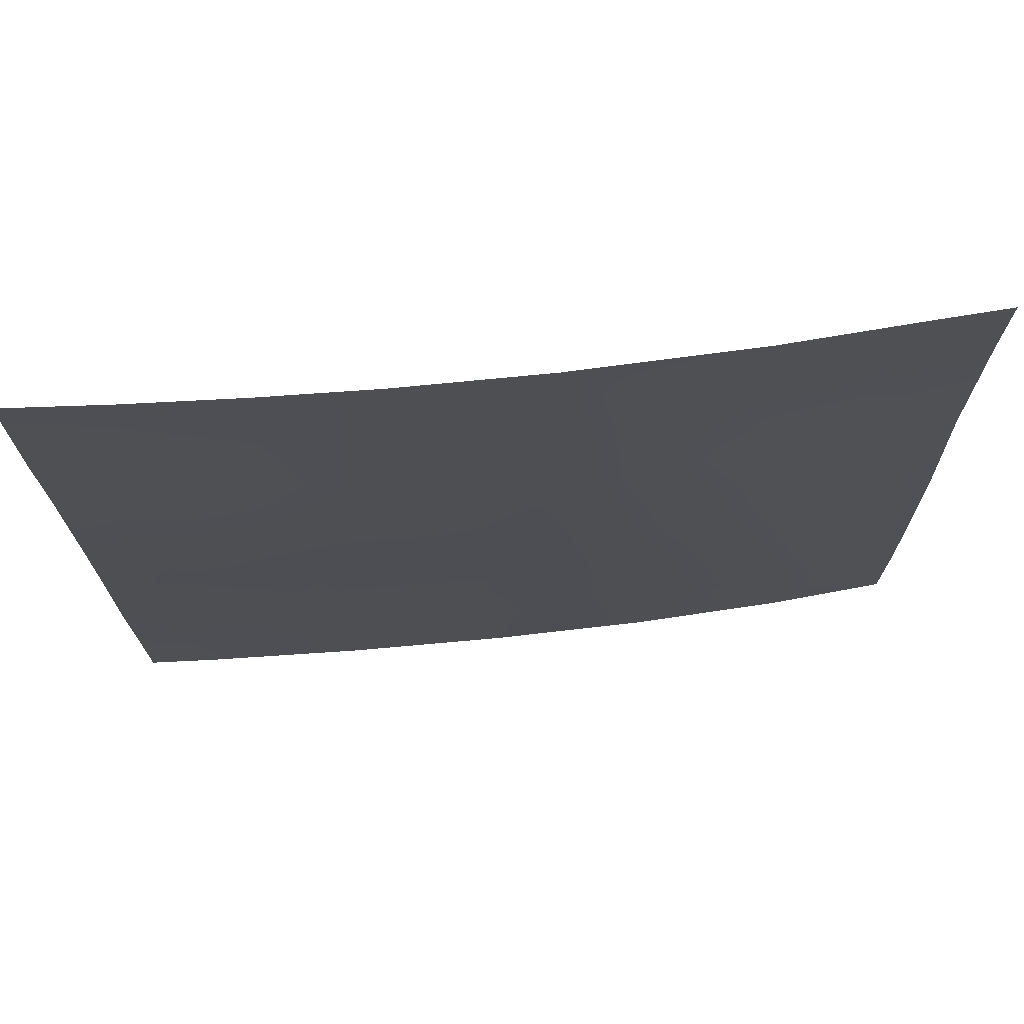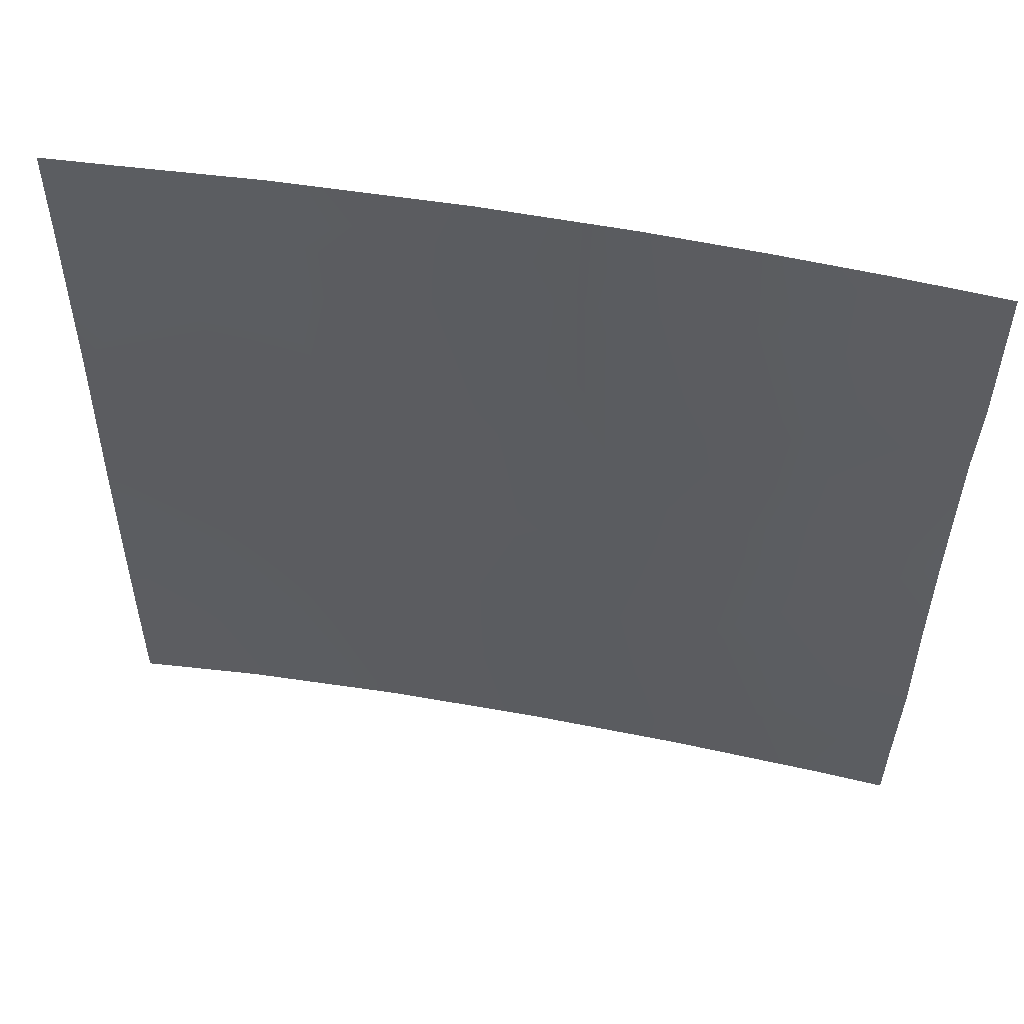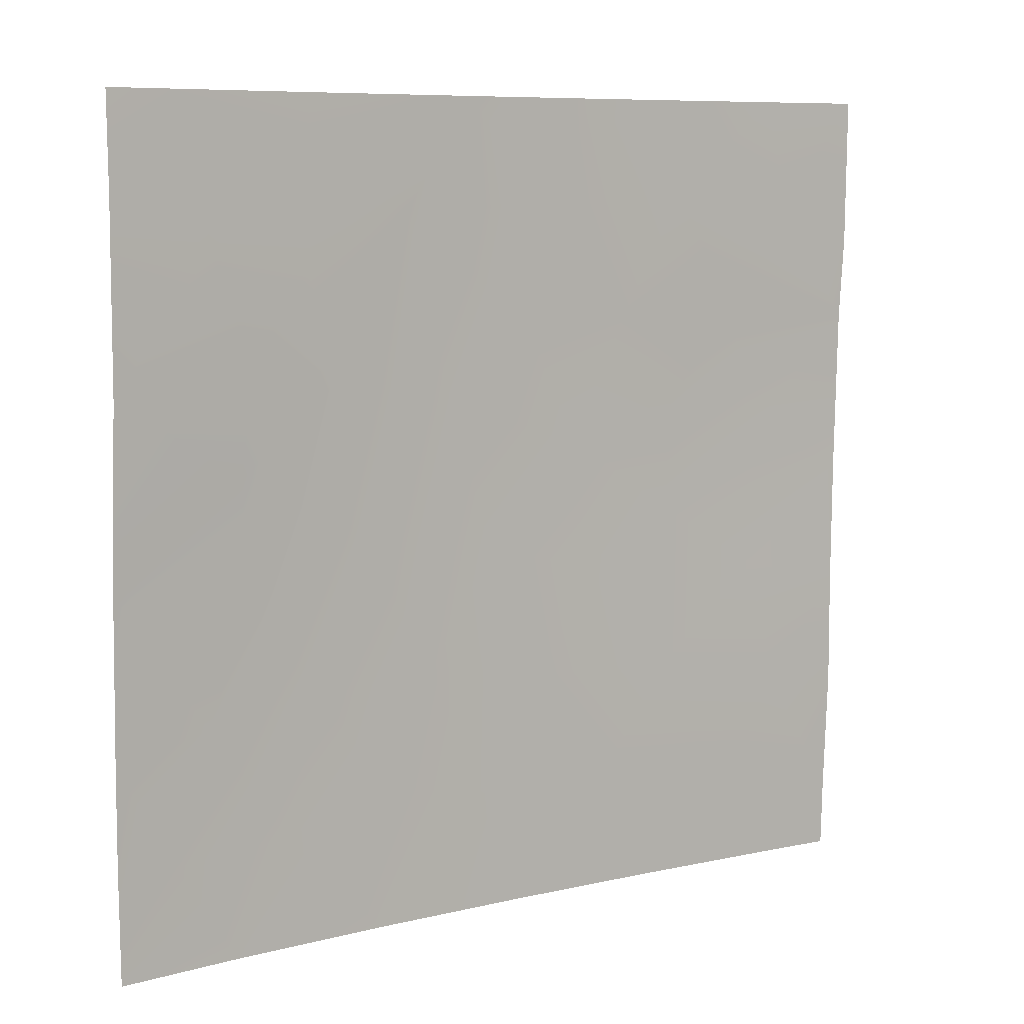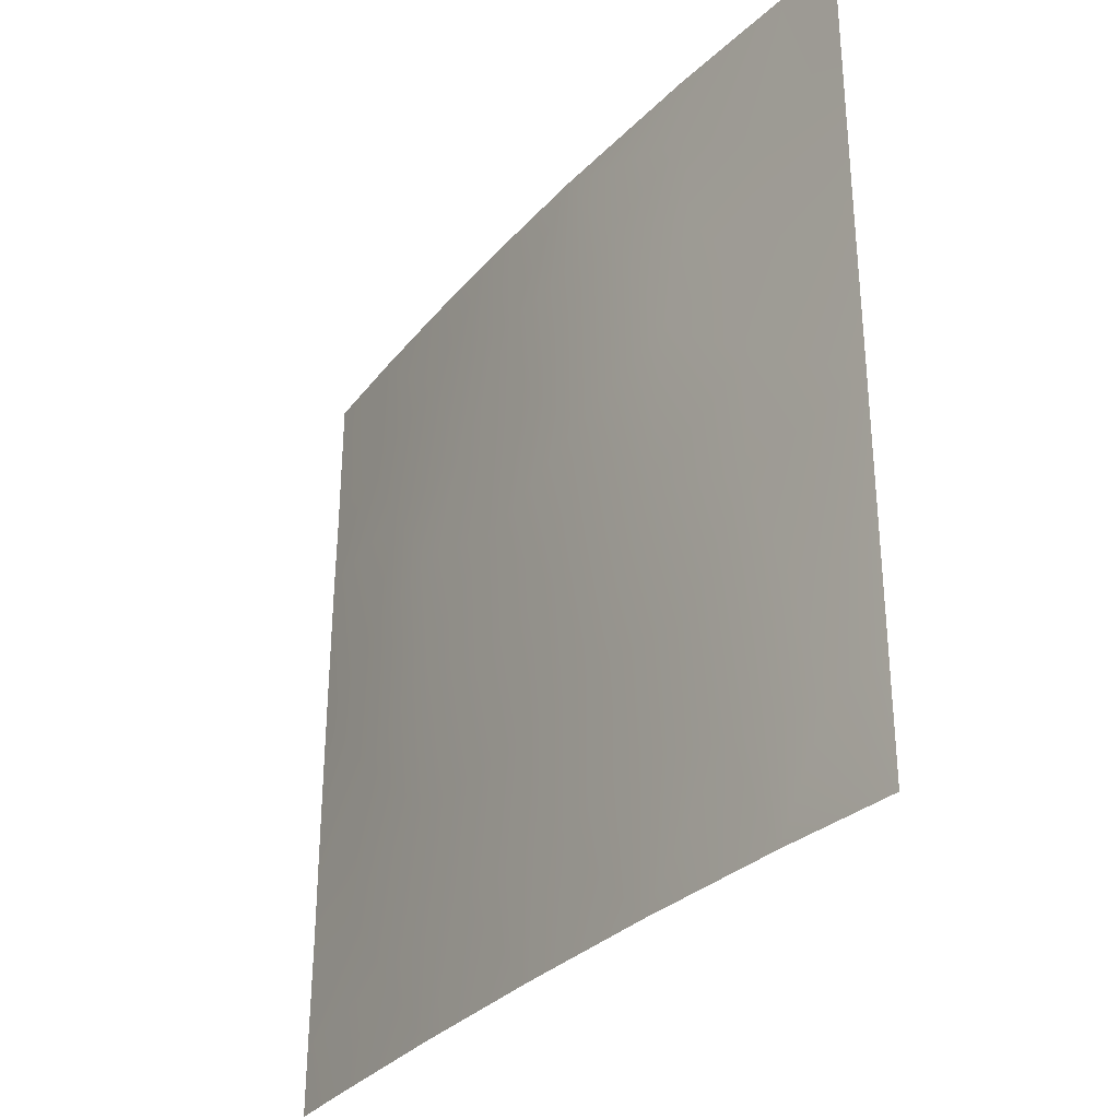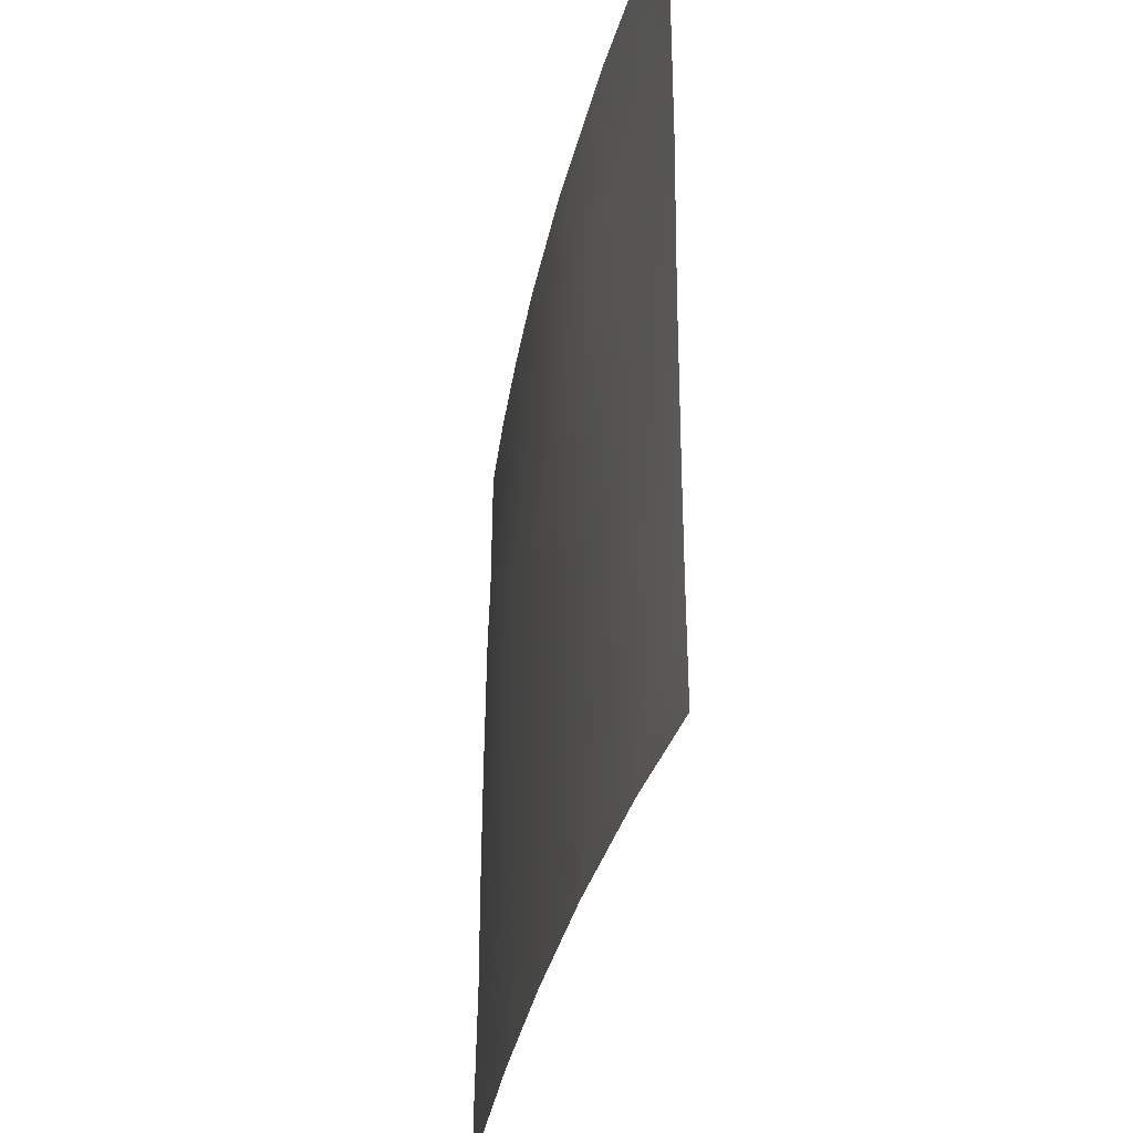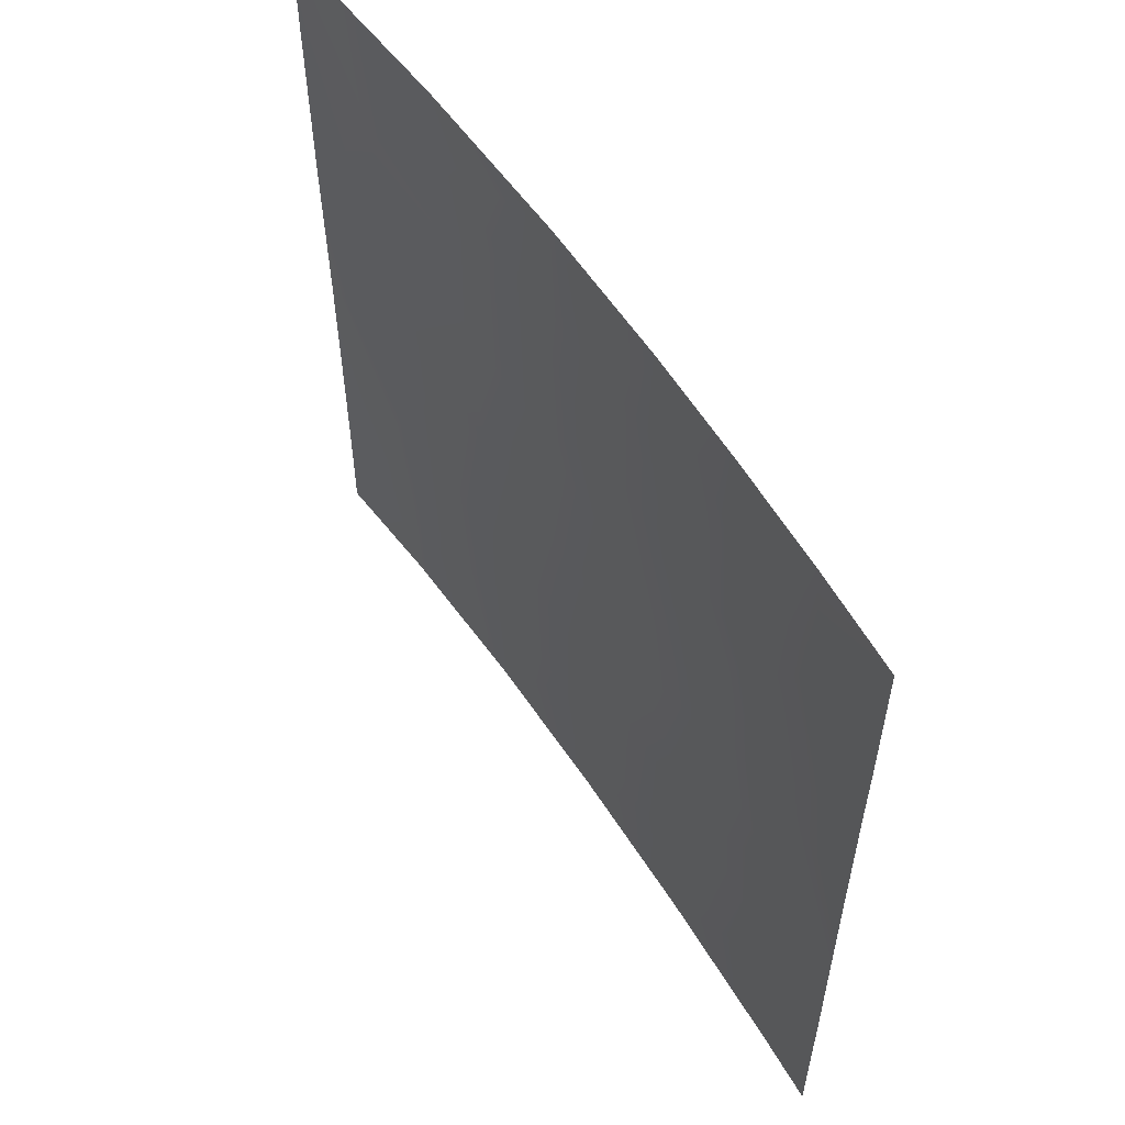
<metadata>
{"format":"obj","ext":"obj","renderer":"f3d","projection":"perspective","resolution":1024,"background":"white","views":[{"elev":72.0,"azim":33.5,"up":"+Y"},{"elev":53.1,"azim":-129.0,"up":"+Y"},{"elev":8.3,"azim":-173.7,"up":"+Y"},{"elev":-31.3,"azim":95.3,"up":"+Y"},{"elev":-34.5,"azim":118.2,"up":"+Y"},{"elev":56.6,"azim":-83.1,"up":"+Y"}]}
</metadata>
<code>
v 30.66 42.79 37.8
v 30.48 50 37.84
v 39.03 41.02 30.72
v 29.39 40.76 38.72
v 29.39 42.45 38.72
v 39.01 43.38 30.72
v 34.13 38 35.11
v 29.28 47.87 38.72
v 35.27 41.7 34.15
v 29.25 50 38.72
v 32.24 38 36.62
v 38.22 50 31.38
v 38.94 45.97 30.72
v 30.29 38 38.11
v 29.46 38 38.72
v 39.03 38 30.72
v 38.94 50 30.72
v 35.95 38 33.58
v 34.65 39.74 34.67
v 36.33 46.13 33.16
v 31.91 45.5 36.86
v 34.99 45.61 34.39
v 29.38 44.3 38.72
v 30.68 44.93 37.81
v 33.07 50 35.89
v 33.65 48.44 35.45
v 38 41.33 31.74
v 30.2 48.29 38.05
v 29.34 46.68 38.72
v 31.03 46.81 37.5
v 33.33 44.96 35.74
v 37.5 43.01 32.17
v 37.56 44.77 32.07
v 33.76 41.41 35.39
v 32 43.8 36.8
v 37.13 39.63 32.54
v 37.72 38 31.98
v 34.03 46.81 35.15
v 31.78 50 36.88
v 29.44 39 38.72
v 39.04 39.58 30.72
v 38.38 39.48 31.37
v 32.95 39.61 36.04
v 37.83 47.91 31.73
v 34.47 43.43 34.81
v 36.13 43.82 33.4
v 36.72 50 32.79
v 38.93 48.64 30.72
v 37.39 46.38 32.16
v 31.82 48.59 36.87
v 34.72 50 34.54
v 36.75 47.54 32.76
v 35.91 40.1 33.61
v 36.64 41.58 32.96
v 36.7 48.95 32.8
v 31.98 41.39 36.79
v 30.3 40.81 38.05
v 33.15 43.02 35.88
v 31.21 39.36 37.4
v 32.62 46.79 36.28
v 35.52 48.41 33.89
f 40 14 15
f 27 3 42
f 24 30 21
f 12 17 48
f 33 46 20
f 52 44 49
f 54 53 9
f 34 43 56
f 45 9 34
f 23 29 24
f 5 23 1
f 4 5 57
f 24 21 35
f 25 51 26
f 38 22 31
f 10 28 8
f 28 10 2
f 29 8 28
f 28 30 29
f 18 7 19
f 11 14 59
f 35 31 58
f 30 50 60
f 13 6 33
f 32 33 6
f 22 45 31
f 21 31 35
f 6 3 27
f 27 32 6
f 32 27 54
f 27 36 54
f 2 39 50
f 24 1 23
f 50 39 25
f 36 27 42
f 42 3 41
f 42 41 16
f 37 36 42
f 42 16 37
f 7 11 43
f 24 29 30
f 48 44 12
f 55 12 44
f 9 45 46
f 47 12 55
f 13 44 48
f 22 20 46
f 49 33 20
f 33 49 13
f 21 60 31
f 32 46 33
f 51 47 55
f 28 2 50
f 60 50 26
f 60 26 38
f 60 21 30
f 20 52 49
f 52 55 44
f 49 44 13
f 50 25 26
f 22 46 45
f 54 36 53
f 51 61 26
f 9 46 54
f 46 32 54
f 1 24 35
f 9 53 19
f 34 56 58
f 11 59 43
f 61 55 52
f 61 52 20
f 34 9 19
f 40 59 14
f 19 7 43
f 19 43 34
f 53 18 19
f 40 57 59
f 5 1 57
f 40 4 57
f 56 57 1
f 59 57 56
f 36 18 53
f 18 36 37
f 58 31 45
f 58 45 34
f 28 50 30
f 1 35 56
f 58 56 35
f 60 38 31
f 59 56 43
f 61 38 26
f 61 51 55
f 38 61 22
f 61 20 22

</code>
